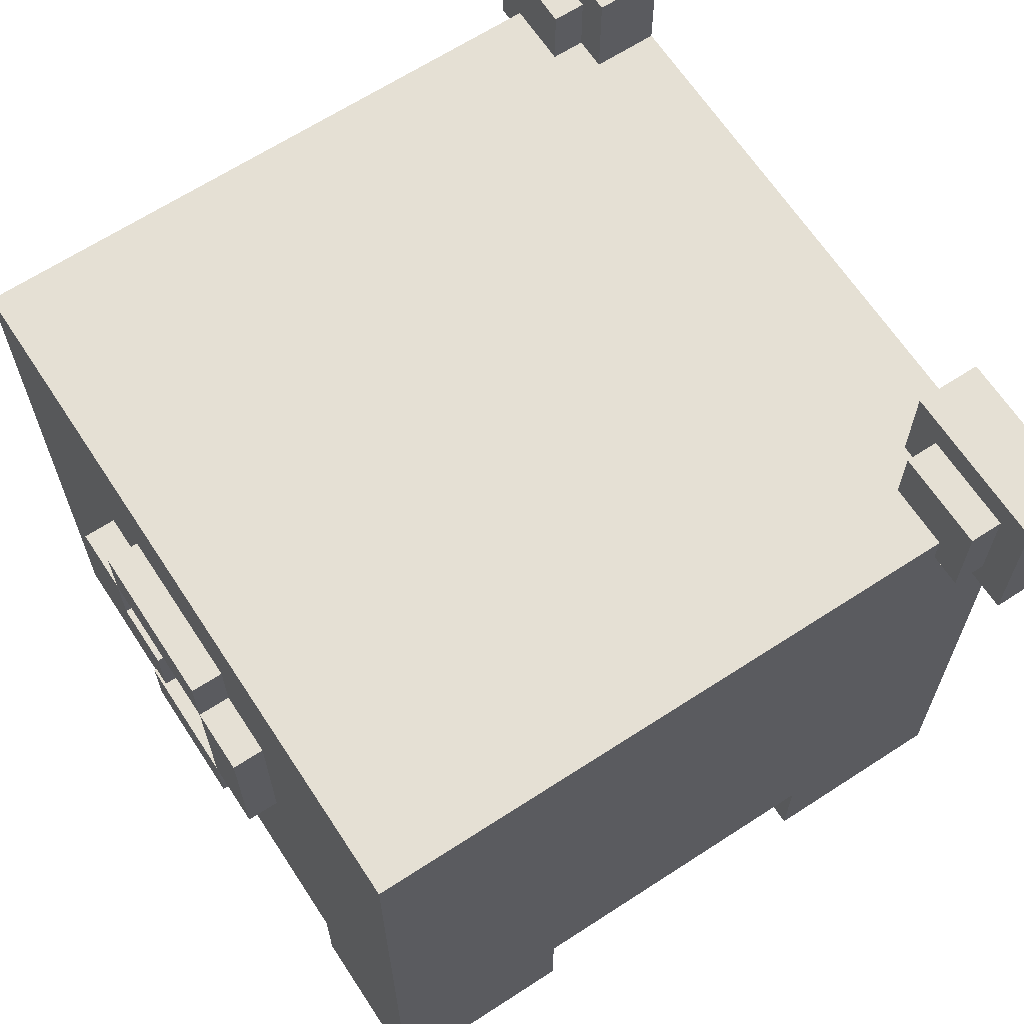
<metadata>
{"format":"obj","ext":"obj","renderer":"f3d","projection":"perspective","resolution":1024,"background":"white","views":[{"elev":65.4,"azim":56.8,"up":"+Y"}]}
</metadata>
<code>
o
v -1.3 -0.3 -1
v -1.3 -0.3 -1.2
v -1.3 0.2 -1
v -1.3 0.2 -1.2
v -1.2 -0.2 -0.9
v -1.2 -0.2 -1
v -1.2 0.1 -0.9
v -1.2 0.1 -1
v -1.1 -2.2 1
v -1.1 -2.2 0.4
v -1.1 -2.2 -0.6
v -1.1 -2.2 -1.2
v -1.1 -1.9 0.4
v -1.1 -1.9 -0.6
v -1.1 -1.5 0.1
v -1.1 -1.5 0
v -1.1 -1.5 -0.2
v -1.1 -1.5 -0.4
v -1.1 -1.4 1
v -1.1 -1.4 0.7
v -1.1 -1.4 0
v -1.1 -1.4 -0.2
v -1.1 -1.4 -0.4
v -1.1 -1.4 -0.5
v -1.1 -1.4 -0.8
v -1.1 -1.4 -1.2
v -1.1 -1.3 0.7
v -1.1 -1.3 0.1
v -1.1 -1.3 -0.5
v -1.1 -1.3 -0.8
v -1.1 -0.3 -1
v -1.1 -0.3 -1.2
v -1.1 -0.2 -0.9
v -1.1 -0.2 -1
v -1.1 -0.1 1
v -1.1 -0.1 -0.9
v -0.9 -0.2 -1.1
v -0.9 -0.2 -1.2
v -0.9 0.1 -1.1
v -0.9 0.1 -1.2
v -0.5 -0.8 1.1
v -0.5 -0.8 1
v -0.5 -0.6 1.1
v -0.5 -0.6 1
v -0.4 -1.3 -1.2
v -0.4 -1.3 -1.4
v -0.4 -0.9 -1.2
v -0.4 -0.9 -1.4
v -0.3 -1 1.1
v -0.3 -1 1
v -0.3 -0.9 1.1
v -0.3 -0.9 1
v -0.3 -0.8 1.1
v -0.3 -0.8 1
v -0.3 -0.8 -1.1
v -0.3 -0.8 -1.2
v -0.3 -0.6 1.1
v -0.3 -0.6 1
v -0.3 -0.6 -1.1
v -0.3 -0.5 1.1
v -0.3 -0.5 1
v -0.3 -0.4 1.1
v -0.3 -0.4 1
v -0.3 -0.4 -1.1
v -0.3 -0.4 -1.2
v -0.2 -1.3 1.1
v -0.2 -1.3 1
v -0.2 -1.2 1.1
v -0.2 -1.2 1
v -0.2 -1.1 1.1
v -0.2 -1.1 1
v -0.1 -1.2 -1.2
v -0.1 -1.2 -1.4
v -0.1 -1 -1.2
v -0.1 -1 -1.4
v 0.2 -1.1 1.1
v 0.2 -1.1 1
v 0.2 -1 1.1
v 0.2 -1 1
v 0.2 -0.7 1.1
v 0.2 -0.7 1
v 0.2 -0.6 1.1
v 0.2 -0.6 1
v 0.3 -1.2 -1.2
v 0.3 -1.2 -1.4
v 0.3 -1 -1.2
v 0.3 -1 -1.4
v 0.6 -2.2 1
v 0.6 -2.2 0.4
v 0.6 -2.2 -0.6
v 0.6 -2.2 -1.2
v 0.6 -1.9 1
v 0.6 -1.9 0.4
v 0.6 -1.9 -0.6
v 0.6 -1.9 -1.2
v 0.7 -0.8 -1.1
v 0.7 -0.8 -1.2
v 0.7 -0.4 -1.1
v 0.7 -0.4 -1.2
v 0.8 -0.1 -1
v 0.8 -0.1 -1.2
v 0.8 0.2 -1
v 0.8 0.2 -1.2
v 0.9 -0.1 -0.9
v 0.9 -0.1 -1
v 0.9 0.1 -0.9
v 0.9 0.1 -1
v 1.2 -0.2 -1.1
v 1.2 -0.2 -1.2
v 1.2 0.1 -1.1
v 1.2 0.1 -1.2
v -1.2 -0.2 -1.1
v -1.2 -0.2 -1.2
v -1.2 0.1 -1.1
v -1.2 0.1 -1.2
v -0.9 -0.1 -0.9
v -0.9 -0.1 -1
v -0.9 0.1 -0.9
v -0.9 0.1 -1
v -0.8 -0.1 -1
v -0.8 -0.1 -1.2
v -0.8 0.2 -1
v -0.8 0.2 -1.2
v -0.7 -0.8 -1.1
v -0.7 -0.8 -1.2
v -0.7 -0.4 -1.1
v -0.7 -0.4 -1.2
v -0.6 -2.2 1
v -0.6 -2.2 0.4
v -0.6 -2.2 -0.6
v -0.6 -2.2 -1.2
v -0.6 -1.9 1
v -0.6 -1.9 0.4
v -0.6 -1.9 -0.6
v -0.6 -1.9 -1.2
v -0.3 -1.2 -1.2
v -0.3 -1.2 -1.4
v -0.3 -1 -1.2
v -0.3 -1 -1.4
v -0.3 -0.8 1.1
v -0.3 -0.8 1
v -0.3 -0.7 1.1
v -0.3 -0.7 1
v -0.3 -0.6 1.1
v -0.3 -0.6 1
v -0.1 -1 1.1
v -0.1 -1 1
v -0.1 -0.8 1.1
v -0.1 -0.8 1
v 0.1 -1.2 -1.2
v 0.1 -1.2 -1.4
v 0.1 -1 -1.2
v 0.1 -1 -1.4
v 0.2 -1.3 1.1
v 0.2 -1.3 1
v 0.2 -1.1 1.1
v 0.2 -1.1 1
v 0.2 -0.6 1.1
v 0.2 -0.6 1
v 0.2 -0.4 1.1
v 0.2 -0.4 1
v 0.3 -0.8 -1.1
v 0.3 -0.8 -1.2
v 0.3 -0.6 -1.1
v 0.3 -0.4 -1.1
v 0.3 -0.4 -1.2
v 0.4 -1.3 -1.2
v 0.4 -1.3 -1.4
v 0.4 -1.1 1.1
v 0.4 -1.1 1
v 0.4 -0.9 -1.2
v 0.4 -0.9 -1.4
v 0.4 -0.6 1.1
v 0.4 -0.6 1
v 0.9 -0.2 -1.1
v 0.9 -0.2 -1.2
v 0.9 0.1 -1.1
v 0.9 0.1 -1.2
v 1.1 -2.2 1
v 1.1 -2.2 0.4
v 1.1 -2.2 -0.6
v 1.1 -2.2 -1.2
v 1.1 -1.9 0.4
v 1.1 -1.9 -0.6
v 1.1 -1.5 0.1
v 1.1 -1.5 -0.6
v 1.1 -1.5 -1
v 1.1 -1.5 -1.2
v 1.1 -1.4 1
v 1.1 -1.4 0.6
v 1.1 -1.4 -0.6
v 1.1 -1.4 -1
v 1.1 -1.3 0.6
v 1.1 -1.3 0.1
v 1.1 -0.3 -1
v 1.1 -0.3 -1.2
v 1.1 -0.2 -0.9
v 1.1 -0.2 -1
v 1.1 -0.1 1
v 1.1 -0.1 -0.9
v 1.2 -0.2 -0.9
v 1.2 -0.2 -1
v 1.2 0.1 -0.9
v 1.2 0.1 -1
v 1.3 -0.3 -1
v 1.3 -0.3 -1.2
v 1.3 0.2 -1
v 1.3 0.2 -1.2
v -0.5 -0.8 1.1
v -0.5 -0.6 1.1
v -0.4 -0.8 1.1
v -0.4 -0.7 1.1
v -0.3 -1 1.1
v -0.3 -0.9 1.1
v -0.3 -0.8 1.1
v -0.3 -0.7 1.1
v -0.3 -0.6 1.1
v -0.3 -0.5 1.1
v -0.3 -0.4 1.1
v -0.2 -1.3 1.1
v -0.2 -1.2 1.1
v -0.2 -1.1 1.1
v -0.2 -0.9 1.1
v -0.2 -0.8 1.1
v -0.1 -1 1.1
v -0.1 -0.8 1.1
v 0.1 -1.2 1.1
v 0.1 -1.1 1.1
v 0.1 -0.6 1.1
v 0.1 -0.5 1.1
v 0.2 -1.3 1.1
v 0.2 -1.1 1.1
v 0.2 -1 1.1
v 0.2 -0.7 1.1
v 0.2 -0.6 1.1
v 0.2 -0.4 1.1
v 0.3 -1 1.1
v 0.3 -0.7 1.1
v 0.4 -1.1 1.1
v 0.4 -0.6 1.1
v -1.1 -2.2 1
v -1.1 -1.4 1
v -1.1 -0.1 1
v -1 -1.4 1
v -1 -1.3 1
v -0.6 -2.2 1
v -0.6 -1.9 1
v -0.6 -1.4 1
v -0.6 -1.3 1
v -0.5 -0.8 1
v -0.5 -0.6 1
v -0.4 -0.8 1
v -0.3 -1 1
v -0.3 -0.9 1
v -0.3 -0.8 1
v -0.3 -0.7 1
v -0.3 -0.6 1
v -0.3 -0.5 1
v -0.3 -0.4 1
v -0.2 -1.3 1
v -0.2 -1.2 1
v -0.2 -1.1 1
v -0.2 -0.8 1
v -0.1 -1 1
v -0.1 -0.8 1
v 0.1 -1.1 1
v 0.1 -0.6 1
v 0.2 -1.3 1
v 0.2 -1.1 1
v 0.2 -1 1
v 0.2 -0.7 1
v 0.2 -0.6 1
v 0.2 -0.4 1
v 0.4 -1.1 1
v 0.4 -0.6 1
v 0.6 -2.2 1
v 0.6 -1.9 1
v 0.6 -1.4 1
v 0.6 -1.3 1
v 1 -1.4 1
v 1 -1.3 1
v 1.1 -2.2 1
v 1.1 -1.4 1
v 1.1 -0.1 1
v -1.1 -2.2 -0.6
v -1.1 -1.9 -0.6
v -0.6 -2.2 -0.6
v -0.6 -1.9 -0.6
v 0.6 -2.2 -0.6
v 0.6 -1.9 -0.6
v 1.1 -2.2 -0.6
v 1.1 -1.9 -0.6
v -1.2 -0.2 -0.9
v -1.2 0.1 -0.9
v -1.1 -0.2 -0.9
v -1.1 -0.1 -0.9
v -0.9 -0.1 -0.9
v -0.9 0.1 -0.9
v 0.9 -0.1 -0.9
v 0.9 0.1 -0.9
v 1.1 -0.2 -0.9
v 1.1 -0.1 -0.9
v 1.2 -0.2 -0.9
v 1.2 0.1 -0.9
v -1.3 -0.3 -1
v -1.3 0.2 -1
v -1.2 -0.2 -1
v -1.2 0.1 -1
v -1.1 -0.3 -1
v -1.1 -0.2 -1
v -0.9 -0.1 -1
v -0.9 0.1 -1
v -0.8 -0.1 -1
v -0.8 0.2 -1
v 0.8 -0.1 -1
v 0.8 0.2 -1
v 0.9 -0.1 -1
v 0.9 0.1 -1
v 1.1 -0.3 -1
v 1.1 -0.2 -1
v 1.2 -0.2 -1
v 1.2 0.1 -1
v 1.3 -0.3 -1
v 1.3 0.2 -1
v -1.1 -2.2 0.4
v -1.1 -1.9 0.4
v -0.6 -2.2 0.4
v -0.6 -1.9 0.4
v 0.6 -2.2 0.4
v 0.6 -1.9 0.4
v 1.1 -2.2 0.4
v 1.1 -1.9 0.4
v -1.2 -0.2 -1.1
v -1.2 0.1 -1.1
v -0.9 -0.2 -1.1
v -0.9 0.1 -1.1
v -0.7 -0.8 -1.1
v -0.7 -0.4 -1.1
v -0.5 -0.8 -1.1
v -0.5 -0.6 -1.1
v -0.3 -0.8 -1.1
v -0.3 -0.6 -1.1
v -0.3 -0.4 -1.1
v 0.3 -0.8 -1.1
v 0.3 -0.6 -1.1
v 0.3 -0.4 -1.1
v 0.5 -0.8 -1.1
v 0.5 -0.6 -1.1
v 0.7 -0.8 -1.1
v 0.7 -0.4 -1.1
v 0.9 -0.2 -1.1
v 0.9 0.1 -1.1
v 1.2 -0.2 -1.1
v 1.2 0.1 -1.1
v -1.3 -0.3 -1.2
v -1.3 0.2 -1.2
v -1.2 -0.2 -1.2
v -1.2 0.1 -1.2
v -1.1 -2.2 -1.2
v -1.1 -1.4 -1.2
v -1.1 -0.3 -1.2
v -0.9 -0.2 -1.2
v -0.9 0.1 -1.2
v -0.8 -1.5 -1.2
v -0.8 -1.4 -1.2
v -0.8 -0.1 -1.2
v -0.8 0.2 -1.2
v -0.7 -0.8 -1.2
v -0.7 -0.4 -1.2
v -0.6 -2.2 -1.2
v -0.6 -1.9 -1.2
v -0.4 -1.3 -1.2
v -0.4 -0.9 -1.2
v -0.3 -1.2 -1.2
v -0.3 -1 -1.2
v -0.3 -0.8 -1.2
v -0.3 -0.4 -1.2
v -0.1 -1.2 -1.2
v -0.1 -1 -1.2
v 0 -1.6 -1.2
v 0 -1.5 -1.2
v 0.1 -1.2 -1.2
v 0.1 -1 -1.2
v 0.3 -1.2 -1.2
v 0.3 -1 -1.2
v 0.3 -0.8 -1.2
v 0.3 -0.4 -1.2
v 0.4 -1.3 -1.2
v 0.4 -0.9 -1.2
v 0.6 -2.2 -1.2
v 0.6 -1.9 -1.2
v 0.6 -1.6 -1.2
v 0.6 -1.4 -1.2
v 0.7 -0.8 -1.2
v 0.7 -0.4 -1.2
v 0.8 -1.5 -1.2
v 0.8 -1.4 -1.2
v 0.8 -0.1 -1.2
v 0.8 0.2 -1.2
v 0.9 -0.2 -1.2
v 0.9 0.1 -1.2
v 1.1 -2.2 -1.2
v 1.1 -1.5 -1.2
v 1.1 -0.3 -1.2
v 1.2 -0.2 -1.2
v 1.2 0.1 -1.2
v 1.3 -0.3 -1.2
v 1.3 0.2 -1.2
v -0.4 -1.3 -1.4
v -0.4 -0.9 -1.4
v -0.3 -1.2 -1.4
v -0.3 -1 -1.4
v -0.1 -1.2 -1.4
v -0.1 -1 -1.4
v 0.1 -1.2 -1.4
v 0.1 -1 -1.4
v 0.3 -1.2 -1.4
v 0.3 -1 -1.4
v 0.4 -1.3 -1.4
v 0.4 -0.9 -1.4
v -1.1 -2.2 1
v -0.6 -2.2 1
v 0.6 -2.2 1
v 1.1 -2.2 1
v -1.1 -2.2 0.4
v -0.6 -2.2 0.4
v 0.6 -2.2 0.4
v 1.1 -2.2 0.4
v -1.1 -2.2 -0.6
v -0.6 -2.2 -0.6
v 0.6 -2.2 -0.6
v 1.1 -2.2 -0.6
v -1.1 -2.2 -1.2
v -0.6 -2.2 -1.2
v 0.6 -2.2 -1.2
v 1.1 -2.2 -1.2
v -0.6 -1.9 1
v 0.6 -1.9 1
v -1.1 -1.9 0.4
v -0.6 -1.9 0.4
v 0.6 -1.9 0.4
v 1.1 -1.9 0.4
v -1.1 -1.9 -0.6
v -0.6 -1.9 -0.6
v 0.6 -1.9 -0.6
v 1.1 -1.9 -0.6
v -0.6 -1.9 -1.2
v 0.6 -1.9 -1.2
v -0.2 -1.3 1.1
v 0.2 -1.3 1.1
v -0.2 -1.3 1
v 0.2 -1.3 1
v -0.4 -1.3 -1.2
v 0.4 -1.3 -1.2
v -0.4 -1.3 -1.4
v 0.4 -1.3 -1.4
v 0.2 -1.1 1.1
v 0.4 -1.1 1.1
v 0.2 -1.1 1
v 0.4 -1.1 1
v -0.3 -1 1.1
v -0.1 -1 1.1
v -0.3 -1 1
v -0.1 -1 1
v -0.3 -1 -1.2
v -0.1 -1 -1.2
v 0.1 -1 -1.2
v 0.3 -1 -1.2
v -0.3 -1 -1.4
v -0.1 -1 -1.4
v 0.1 -1 -1.4
v 0.3 -1 -1.4
v -0.5 -0.8 1.1
v -0.4 -0.8 1.1
v -0.3 -0.8 1.1
v -0.5 -0.8 1
v -0.4 -0.8 1
v -0.3 -0.8 1
v -0.3 -0.6 1.1
v 0.1 -0.6 1.1
v 0.2 -0.6 1.1
v -0.3 -0.6 1
v 0.1 -0.6 1
v 0.2 -0.6 1
v -0.7 -0.4 -1.1
v -0.3 -0.4 -1.1
v 0.3 -0.4 -1.1
v 0.7 -0.4 -1.1
v -0.7 -0.4 -1.2
v -0.3 -0.4 -1.2
v 0.3 -0.4 -1.2
v 0.7 -0.4 -1.2
v -1.3 -0.3 -1
v -1.1 -0.3 -1
v 1.1 -0.3 -1
v 1.3 -0.3 -1
v -1.3 -0.3 -1.2
v -1.1 -0.3 -1.2
v 1.1 -0.3 -1.2
v 1.3 -0.3 -1.2
v -1.2 -0.2 -0.9
v -1.1 -0.2 -0.9
v 1.1 -0.2 -0.9
v 1.2 -0.2 -0.9
v -1.2 -0.2 -1
v -1.1 -0.2 -1
v 1.1 -0.2 -1
v 1.2 -0.2 -1
v -1.2 0.1 -1.1
v -0.9 0.1 -1.1
v 0.9 0.1 -1.1
v 1.2 0.1 -1.1
v -1.2 0.1 -1.2
v -0.9 0.1 -1.2
v 0.9 0.1 -1.2
v 1.2 0.1 -1.2
v -0.3 -1.2 -1.2
v -0.1 -1.2 -1.2
v 0.1 -1.2 -1.2
v 0.3 -1.2 -1.2
v -0.3 -1.2 -1.4
v -0.1 -1.2 -1.4
v 0.1 -1.2 -1.4
v 0.3 -1.2 -1.4
v -0.2 -1.1 1.1
v 0.1 -1.1 1.1
v 0.2 -1.1 1.1
v -0.2 -1.1 1
v 0.1 -1.1 1
v 0.2 -1.1 1
v -0.4 -0.9 -1.2
v 0.4 -0.9 -1.2
v -0.4 -0.9 -1.4
v 0.4 -0.9 -1.4
v -0.3 -0.8 1.1
v -0.2 -0.8 1.1
v -0.1 -0.8 1.1
v -0.3 -0.8 1
v -0.2 -0.8 1
v -0.1 -0.8 1
v -0.7 -0.8 -1.1
v -0.5 -0.8 -1.1
v -0.3 -0.8 -1.1
v 0.3 -0.8 -1.1
v 0.5 -0.8 -1.1
v 0.7 -0.8 -1.1
v -0.7 -0.8 -1.2
v -0.3 -0.8 -1.2
v 0.3 -0.8 -1.2
v 0.7 -0.8 -1.2
v -0.5 -0.6 1.1
v -0.3 -0.6 1.1
v 0.2 -0.6 1.1
v 0.4 -0.6 1.1
v -0.5 -0.6 1
v -0.3 -0.6 1
v 0.2 -0.6 1
v 0.4 -0.6 1
v -0.3 -0.4 1.1
v 0.2 -0.4 1.1
v -0.3 -0.4 1
v 0.2 -0.4 1
v -1.2 -0.2 -1.1
v -0.9 -0.2 -1.1
v 0.9 -0.2 -1.1
v 1.2 -0.2 -1.1
v -1.2 -0.2 -1.2
v -0.9 -0.2 -1.2
v 0.9 -0.2 -1.2
v 1.2 -0.2 -1.2
v -1.1 -0.1 1
v 1.1 -0.1 1
v -1.1 -0.1 -0.9
v -0.9 -0.1 -0.9
v 0.9 -0.1 -0.9
v 1.1 -0.1 -0.9
v -0.9 -0.1 -1
v -0.8 -0.1 -1
v 0.8 -0.1 -1
v 0.9 -0.1 -1
v -0.8 -0.1 -1.2
v 0.8 -0.1 -1.2
v -1.2 0.1 -0.9
v -0.9 0.1 -0.9
v 0.9 0.1 -0.9
v 1.2 0.1 -0.9
v -1.2 0.1 -1
v -0.9 0.1 -1
v 0.9 0.1 -1
v 1.2 0.1 -1
v -1.3 0.2 -1
v -0.8 0.2 -1
v 0.8 0.2 -1
v 1.3 0.2 -1
v -1.3 0.2 -1.2
v -0.8 0.2 -1.2
v 0.8 0.2 -1.2
v 1.3 0.2 -1.2
f 3 2 1
f 4 2 3
f 7 6 5
f 8 6 7
f 13 10 9
f 14 12 11
f 15 14 13
f 16 14 15
f 17 14 16
f 18 14 17
f 19 13 9
f 19 15 13
f 20 15 19
f 21 16 15
f 21 17 16
f 22 18 17
f 22 17 21
f 23 14 18
f 23 18 22
f 24 14 23
f 25 12 14
f 25 14 24
f 26 12 25
f 27 15 20
f 27 20 19
f 28 22 21
f 28 15 27
f 28 24 23
f 28 21 15
f 28 23 22
f 29 25 24
f 29 24 28
f 30 26 25
f 30 25 29
f 31 28 27
f 31 26 30
f 31 30 29
f 31 29 28
f 32 26 31
f 33 31 27
f 34 31 33
f 35 27 19
f 35 33 27
f 36 33 35
f 39 38 37
f 40 38 39
f 43 42 41
f 44 42 43
f 47 46 45
f 48 46 47
f 51 50 49
f 52 50 51
f 53 52 51
f 54 52 53
f 59 56 55
f 60 58 57
f 61 58 60
f 62 61 60
f 63 61 62
f 64 56 59
f 65 56 64
f 68 67 66
f 69 67 68
f 70 69 68
f 71 69 70
f 74 73 72
f 75 73 74
f 78 77 76
f 79 77 78
f 80 79 78
f 81 79 80
f 82 81 80
f 83 81 82
f 86 85 84
f 87 85 86
f 92 89 88
f 93 89 92
f 94 91 90
f 95 91 94
f 98 97 96
f 99 97 98
f 102 101 100
f 103 101 102
f 106 105 104
f 107 105 106
f 110 109 108
f 111 109 110
f 112 113 114
f 114 113 115
f 116 117 118
f 118 117 119
f 120 121 122
f 122 121 123
f 124 125 126
f 126 125 127
f 128 129 132
f 132 129 133
f 130 131 134
f 134 131 135
f 136 137 138
f 138 137 139
f 140 141 142
f 142 141 143
f 142 143 144
f 144 143 145
f 146 147 148
f 148 147 149
f 150 151 152
f 152 151 153
f 154 155 156
f 156 155 157
f 158 159 160
f 160 159 161
f 162 163 164
f 164 163 165
f 165 163 166
f 167 168 171
f 171 168 172
f 169 170 173
f 173 170 174
f 175 176 177
f 177 176 178
f 179 180 183
f 181 182 184
f 183 184 185
f 184 182 186
f 185 184 186
f 186 182 187
f 187 182 188
f 179 183 189
f 183 185 189
f 189 185 190
f 185 186 191
f 186 187 191
f 187 188 192
f 191 187 192
f 190 185 193
f 189 190 193
f 185 191 194
f 193 185 194
f 191 192 194
f 192 188 195
f 194 192 195
f 193 194 195
f 195 188 196
f 193 195 197
f 197 195 198
f 189 193 199
f 193 197 199
f 199 197 200
f 201 202 203
f 203 202 204
f 205 206 207
f 207 206 208
f 211 210 209
f 212 210 211
f 215 212 211
f 216 210 212
f 216 212 215
f 217 210 216
f 223 214 213
f 223 215 214
f 224 215 223
f 225 223 213
f 225 224 223
f 226 224 225
f 227 222 221
f 227 221 220
f 228 222 227
f 229 218 217
f 230 219 218
f 230 218 229
f 231 228 227
f 231 227 220
f 232 228 231
f 235 230 229
f 236 219 230
f 236 230 235
f 237 234 233
f 237 233 232
f 238 235 234
f 238 234 237
f 239 237 232
f 239 238 237
f 240 235 238
f 240 238 239
f 244 242 241
f 244 243 242
f 245 243 244
f 246 244 241
f 246 245 244
f 247 245 246
f 248 245 247
f 249 243 245
f 249 245 248
f 250 243 249
f 250 249 248
f 251 243 250
f 252 250 248
f 253 252 248
f 254 252 253
f 255 252 254
f 257 243 251
f 258 243 257
f 259 243 258
f 260 253 248
f 261 253 260
f 262 253 261
f 263 256 255
f 263 257 256
f 264 253 262
f 265 257 263
f 266 264 262
f 266 265 264
f 267 257 265
f 267 265 266
f 268 260 248
f 269 267 266
f 270 267 269
f 271 267 270
f 272 267 271
f 273 243 259
f 274 269 268
f 275 273 272
f 277 248 247
f 278 275 274
f 278 274 268
f 278 248 277
f 278 268 248
f 279 275 278
f 280 277 276
f 280 278 277
f 280 279 278
f 281 275 279
f 281 279 280
f 282 280 276
f 283 281 280
f 283 280 282
f 284 275 281
f 284 281 283
f 284 243 273
f 284 273 275
f 287 286 285
f 288 286 287
f 291 290 289
f 292 290 291
f 295 294 293
f 296 294 295
f 297 294 296
f 298 294 297
f 302 300 299
f 303 302 301
f 304 300 302
f 304 302 303
f 307 306 305
f 308 306 307
f 309 307 305
f 310 307 309
f 312 306 308
f 313 312 311
f 314 306 312
f 314 312 313
f 317 316 315
f 318 316 317
f 321 320 319
f 322 316 318
f 323 321 319
f 323 322 321
f 324 316 322
f 324 322 323
f 325 326 327
f 327 326 328
f 329 330 331
f 331 330 332
f 333 334 335
f 335 334 336
f 337 338 339
f 339 338 340
f 339 340 341
f 340 338 342
f 341 340 342
f 342 338 343
f 344 345 347
f 345 346 348
f 347 345 348
f 347 348 349
f 348 346 350
f 349 348 350
f 351 352 353
f 353 352 354
f 355 356 357
f 357 356 358
f 355 357 361
f 361 357 362
f 360 361 362
f 358 356 363
f 359 360 364
f 362 363 365
f 364 360 365
f 360 362 365
f 365 363 366
f 363 356 367
f 366 363 367
f 365 366 368
f 364 365 368
f 368 366 369
f 359 364 370
f 370 364 371
f 364 368 372
f 372 368 373
f 373 368 376
f 369 366 377
f 374 375 378
f 378 375 379
f 371 364 380
f 364 372 381
f 380 364 381
f 382 383 384
f 384 383 385
f 373 376 386
f 376 377 386
f 377 366 387
f 386 377 387
f 381 372 388
f 380 381 388
f 373 386 389
f 371 380 391
f 388 389 392
f 380 388 392
f 391 380 392
f 392 389 393
f 389 386 394
f 393 389 394
f 387 366 395
f 390 391 396
f 392 393 396
f 391 392 396
f 393 394 397
f 396 393 397
f 394 395 397
f 395 366 398
f 397 395 398
f 396 397 400
f 398 399 400
f 397 398 400
f 400 399 401
f 390 396 402
f 396 400 403
f 402 396 403
f 403 400 404
f 404 400 405
f 401 399 406
f 404 405 407
f 405 406 407
f 406 399 408
f 407 406 408
f 409 410 411
f 411 410 412
f 409 411 413
f 412 410 414
f 409 413 415
f 413 414 415
f 414 410 416
f 415 414 416
f 409 415 417
f 416 410 418
f 409 417 419
f 417 418 419
f 418 410 420
f 419 418 420
f 425 422 421
f 426 422 425
f 427 424 423
f 428 424 427
f 433 430 429
f 434 430 433
f 435 432 431
f 436 432 435
f 440 438 437
f 441 438 440
f 443 440 439
f 443 442 441
f 443 441 440
f 444 442 443
f 445 442 444
f 446 442 445
f 447 445 444
f 448 445 447
f 451 450 449
f 452 450 451
f 455 454 453
f 456 454 455
f 459 458 457
f 460 458 459
f 463 462 461
f 464 462 463
f 469 466 465
f 470 466 469
f 471 468 467
f 472 468 471
f 476 474 473
f 477 475 474
f 477 474 476
f 478 475 477
f 482 480 479
f 483 481 480
f 483 480 482
f 484 481 483
f 489 486 485
f 490 486 489
f 491 488 487
f 492 488 491
f 497 494 493
f 498 494 497
f 499 496 495
f 500 496 499
f 505 502 501
f 506 502 505
f 507 504 503
f 508 504 507
f 513 510 509
f 514 510 513
f 515 512 511
f 516 512 515
f 517 518 521
f 521 518 522
f 519 520 523
f 523 520 524
f 525 526 528
f 526 527 529
f 528 526 529
f 529 527 530
f 531 532 533
f 533 532 534
f 535 536 538
f 536 537 539
f 538 536 539
f 539 537 540
f 542 543 547
f 541 542 547
f 547 543 548
f 545 546 549
f 544 545 549
f 549 546 550
f 551 552 555
f 555 552 556
f 553 554 557
f 557 554 558
f 559 560 561
f 561 560 562
f 563 564 567
f 567 564 568
f 565 566 569
f 569 566 570
f 571 572 573
f 573 572 574
f 574 572 575
f 575 572 576
f 574 575 577
f 577 575 578
f 578 575 579
f 579 575 580
f 578 579 581
f 581 579 582
f 583 584 587
f 587 584 588
f 585 586 589
f 589 586 590
f 591 592 595
f 595 592 596
f 593 594 597
f 597 594 598

</code>
